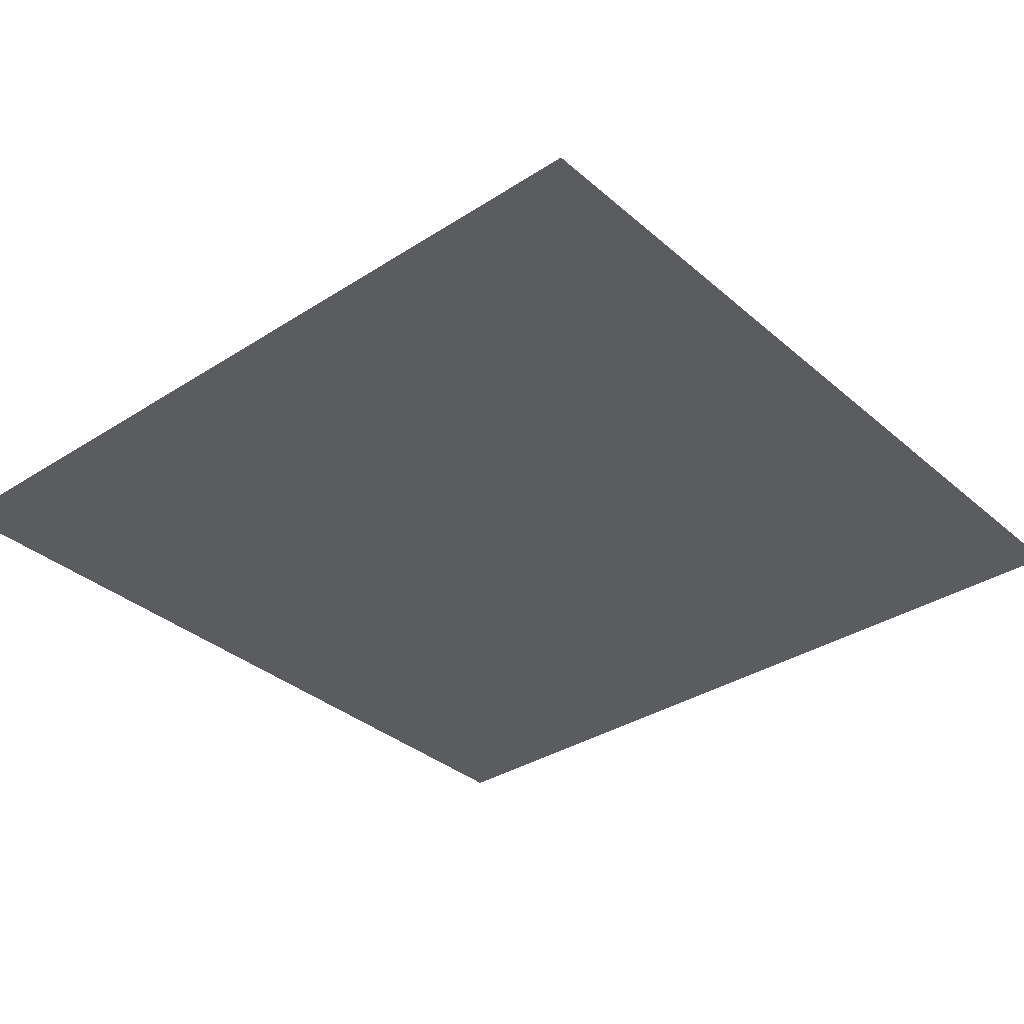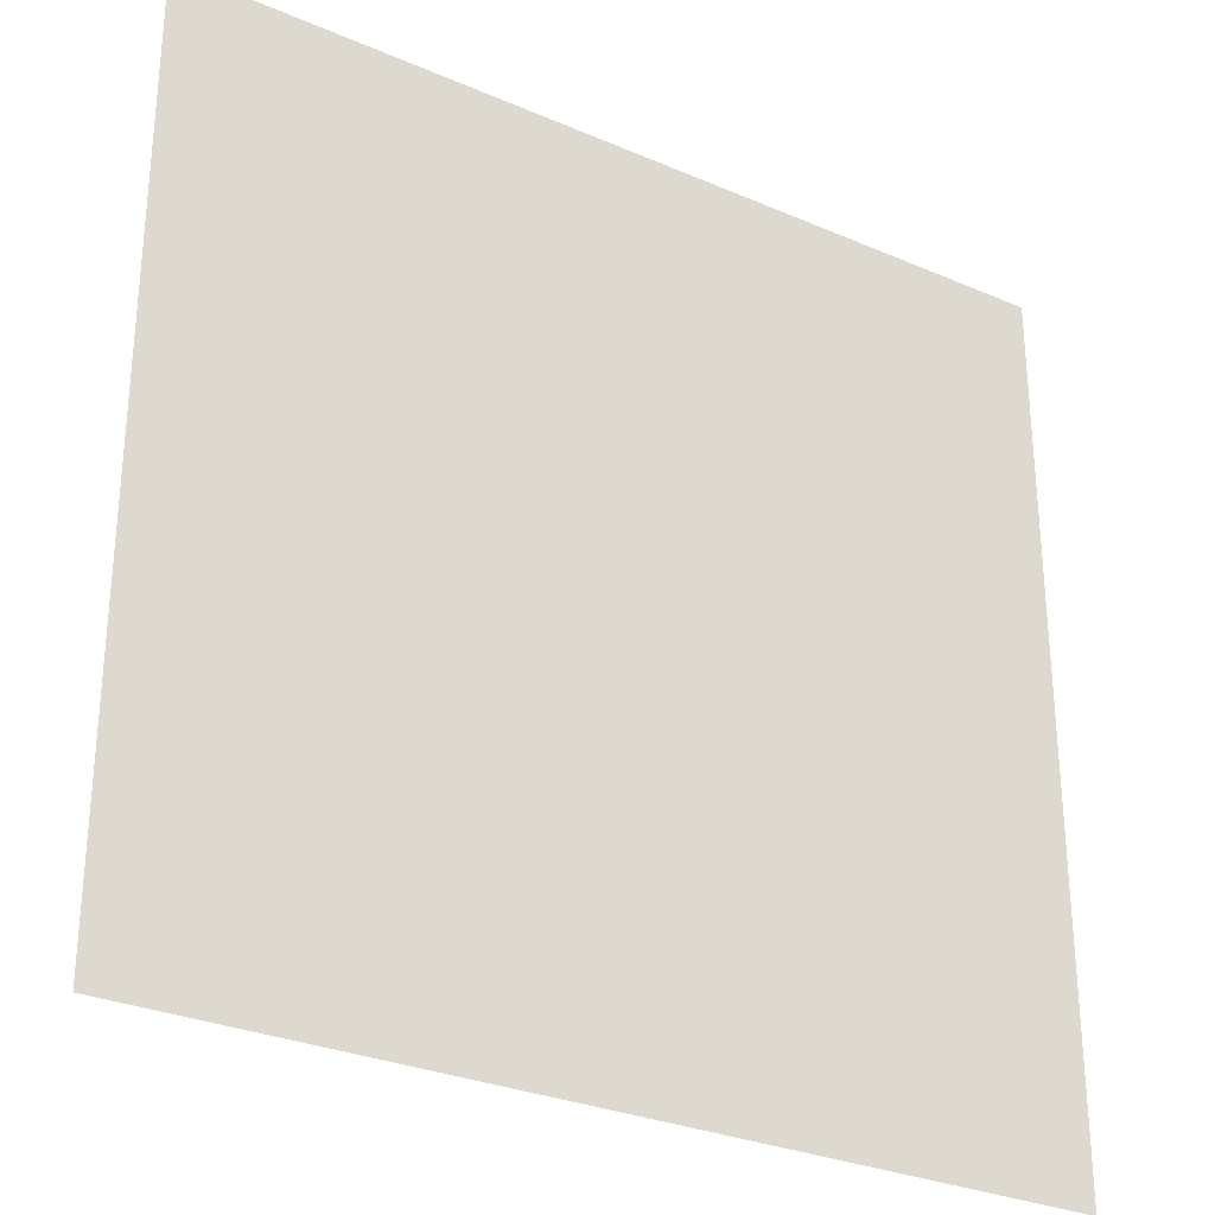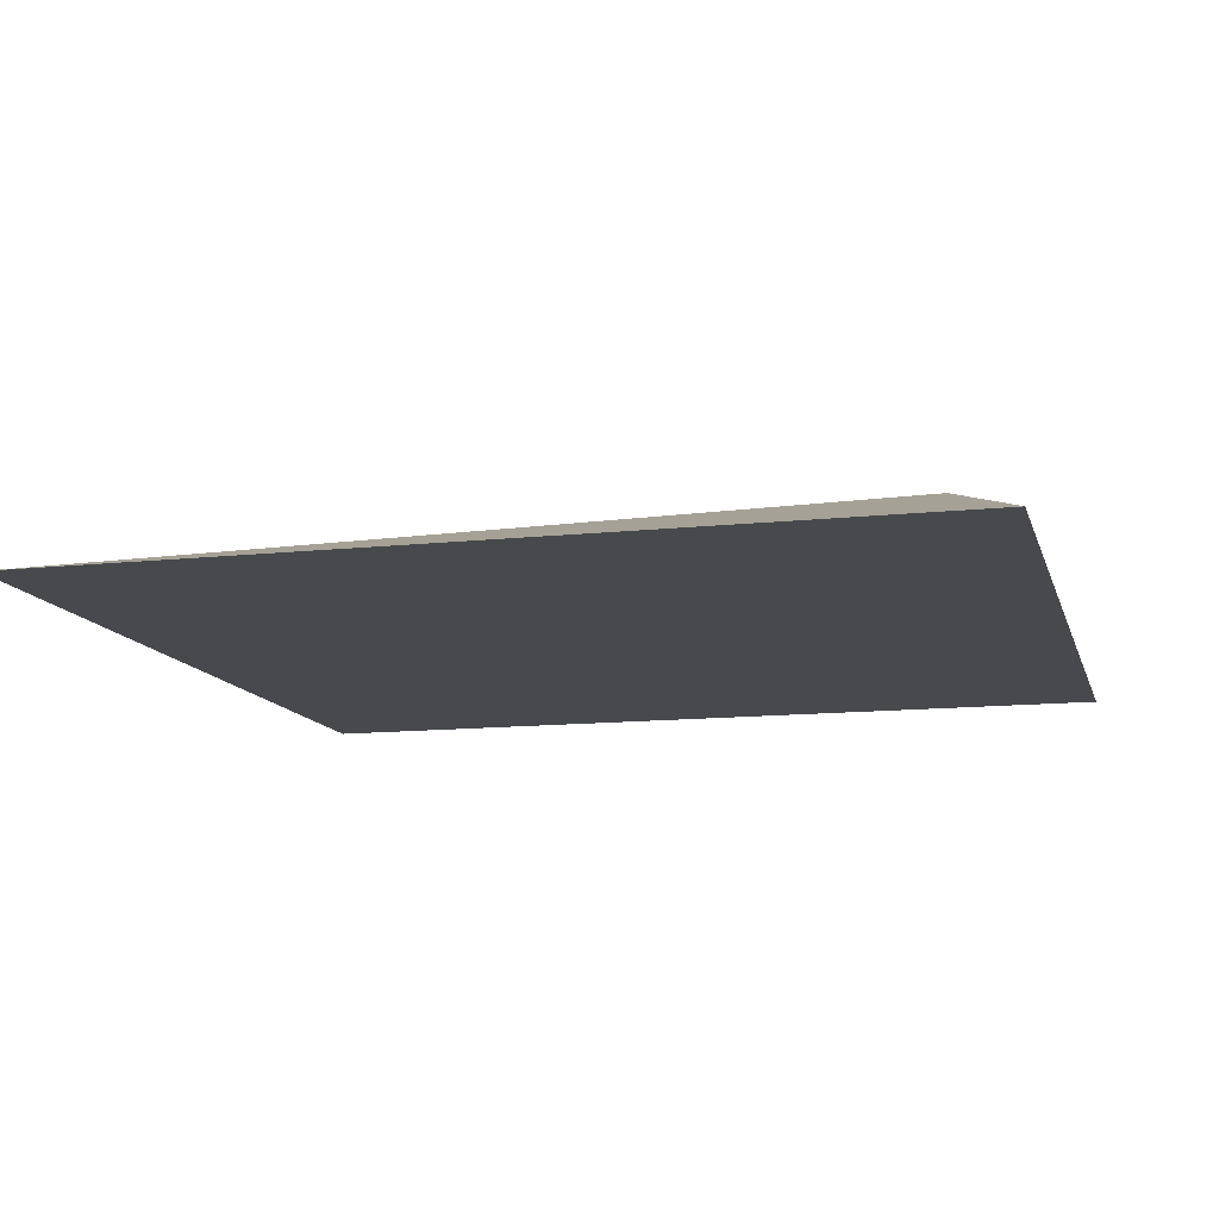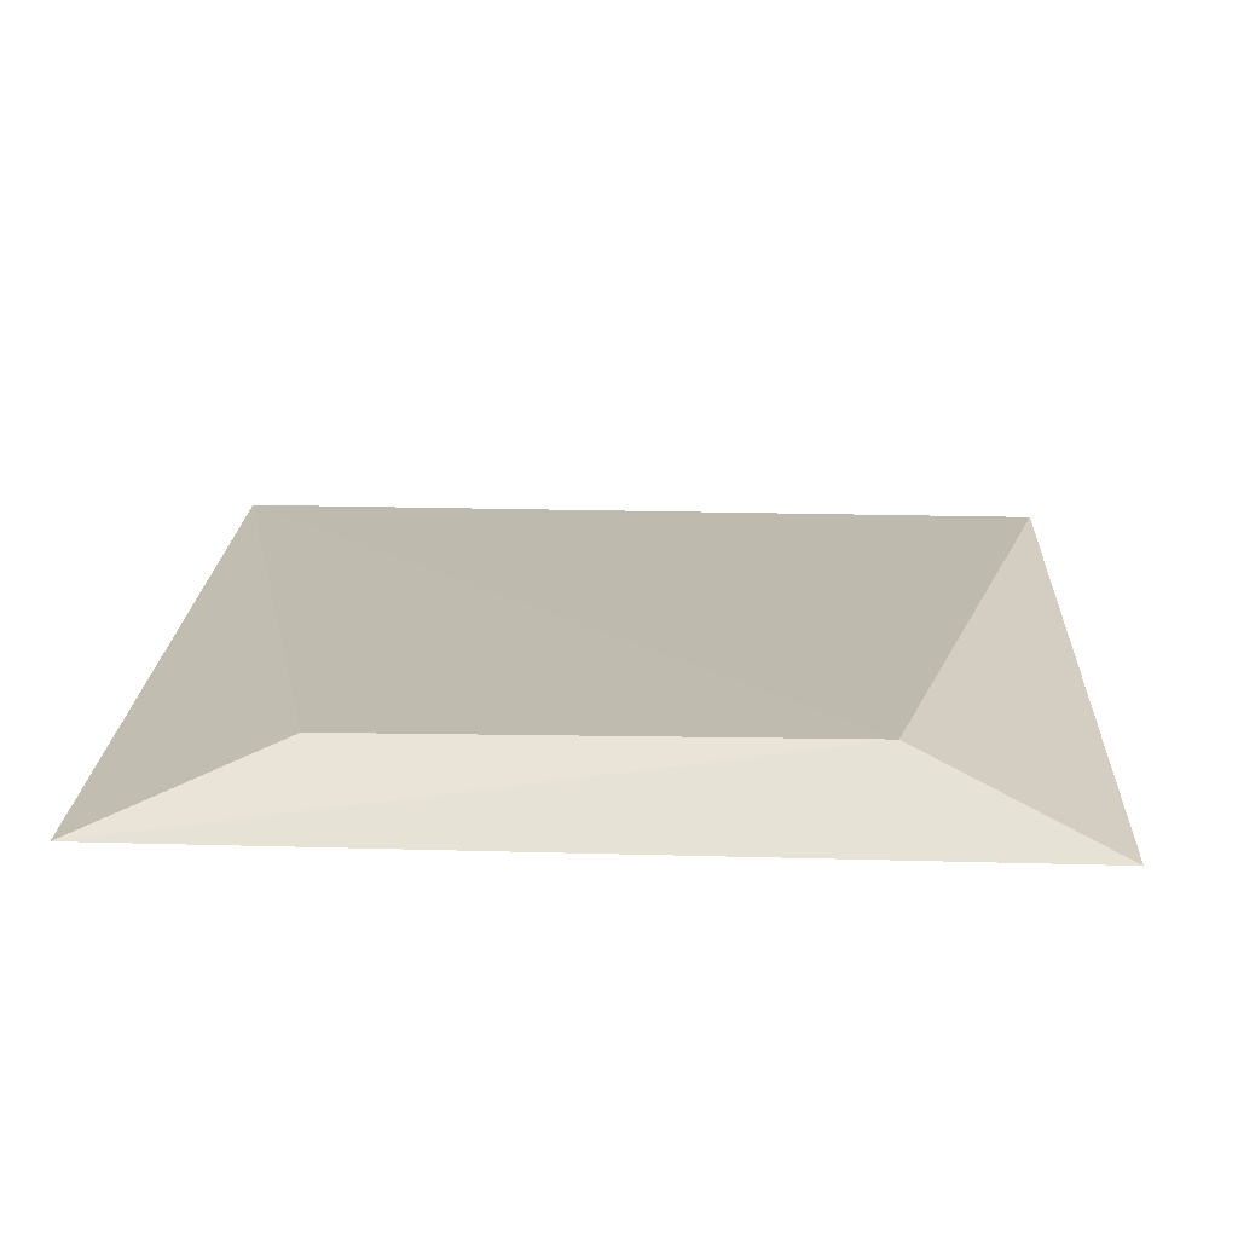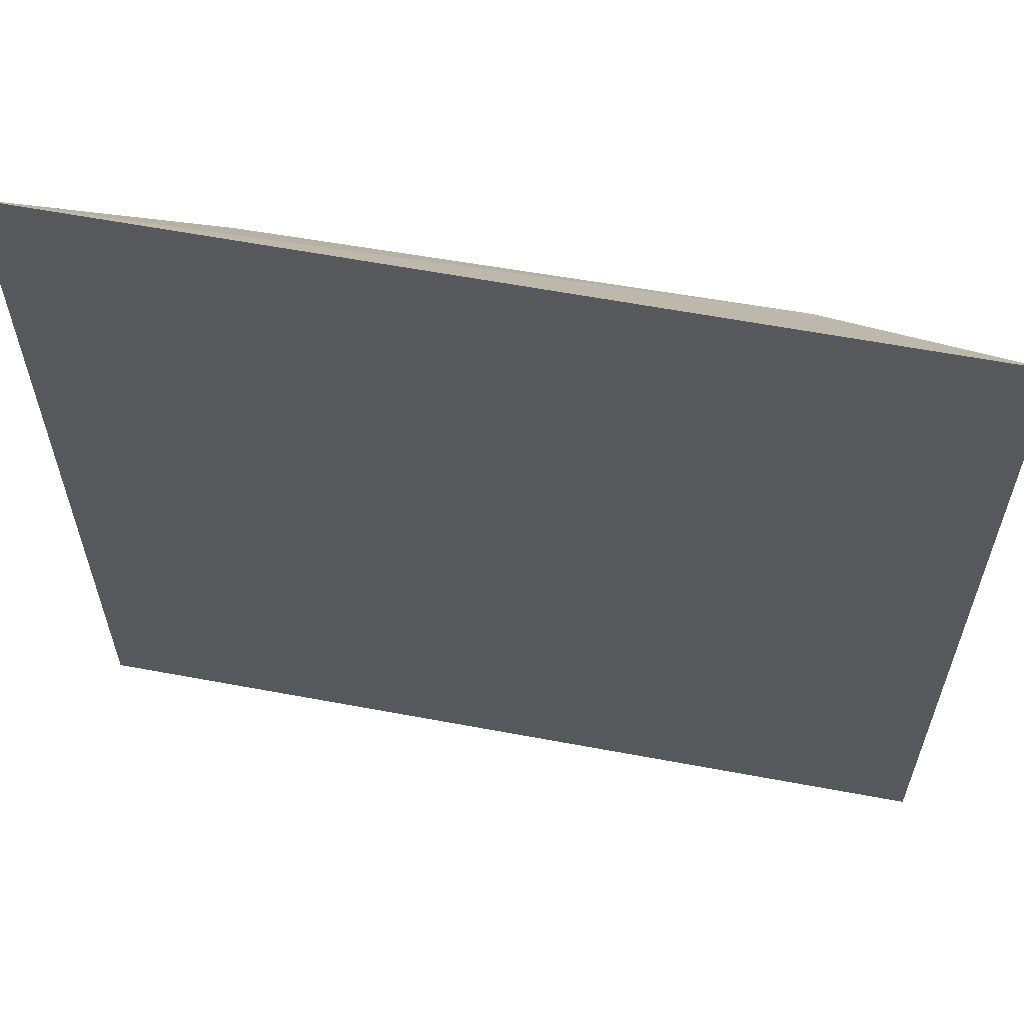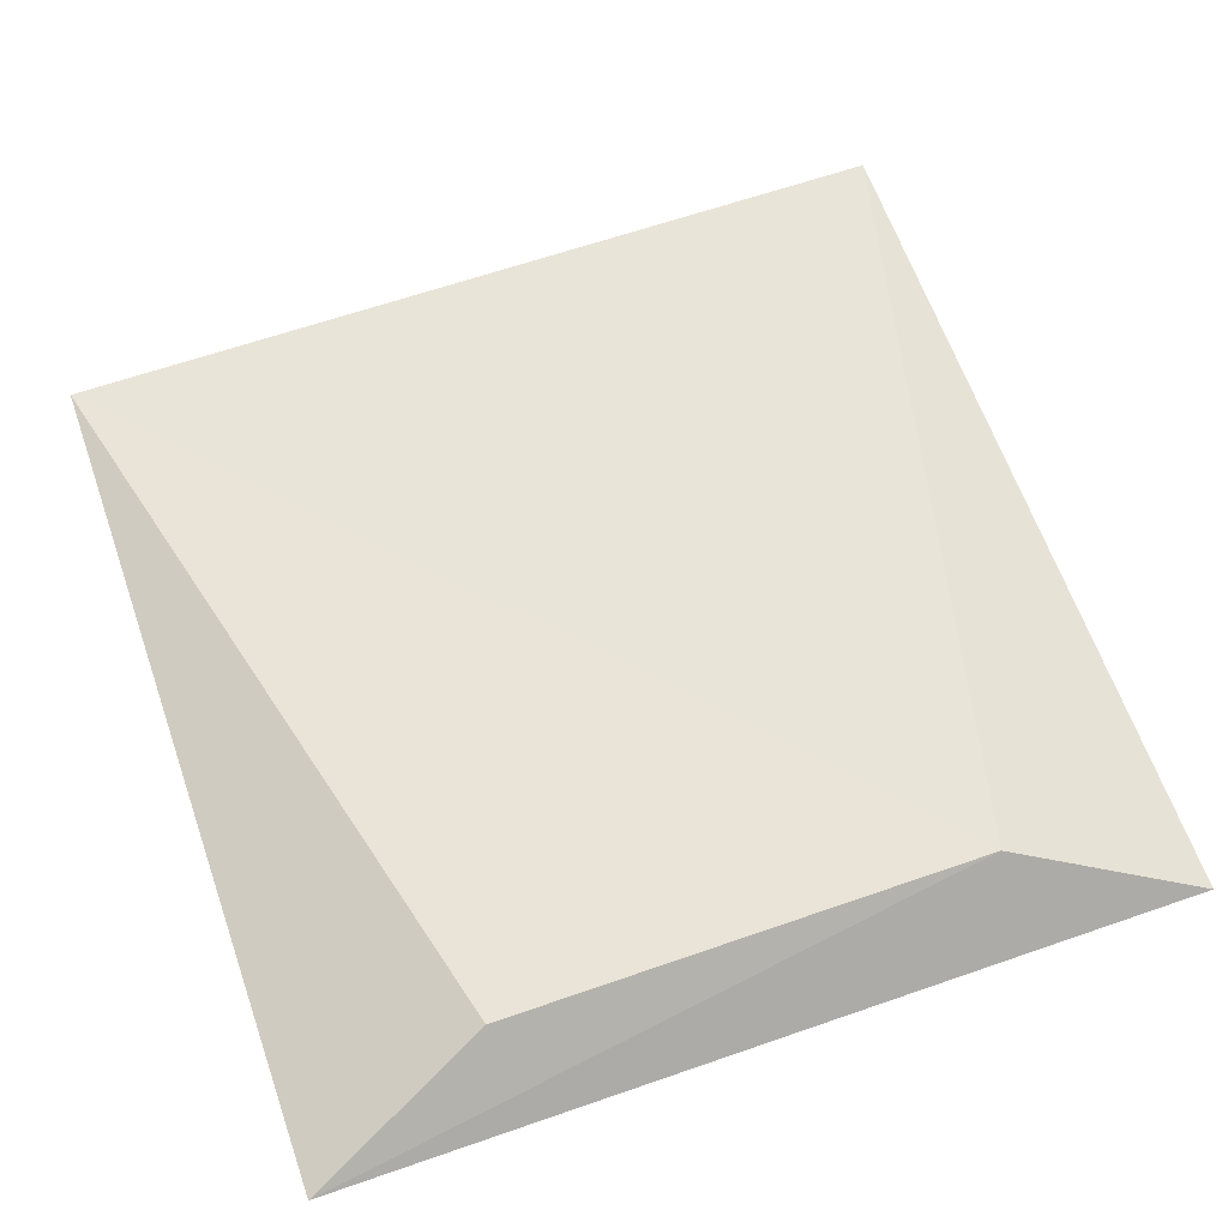
<metadata>
{"format":"obj","ext":"obj","renderer":"f3d","projection":"perspective","resolution":1024,"background":"white","views":[{"elev":-34.4,"azim":40.9,"up":"+Z"},{"elev":-29.3,"azim":147.4,"up":"+Y"},{"elev":-12.2,"azim":104.4,"up":"+Z"},{"elev":20.7,"azim":-177.1,"up":"+Z"},{"elev":61.0,"azim":-169.2,"up":"+Y"},{"elev":63.6,"azim":160.7,"up":"+Z"}]}
</metadata>
<code>
v 0.09848 -0.01615 0.01858
v 0.09848 0.01415 0.01858
v 0.0748 0.01141 0.02101
v 0.06818 0.01415 0.01858
v 0.06818 -0.01615 0.01858
v 0.0918 0.01138 0.02085
f 3 2 4
f 2 1 4
f 5 1 3
f 5 3 4
f 5 4 1
f 6 1 2
f 6 2 3
f 6 3 1

</code>
